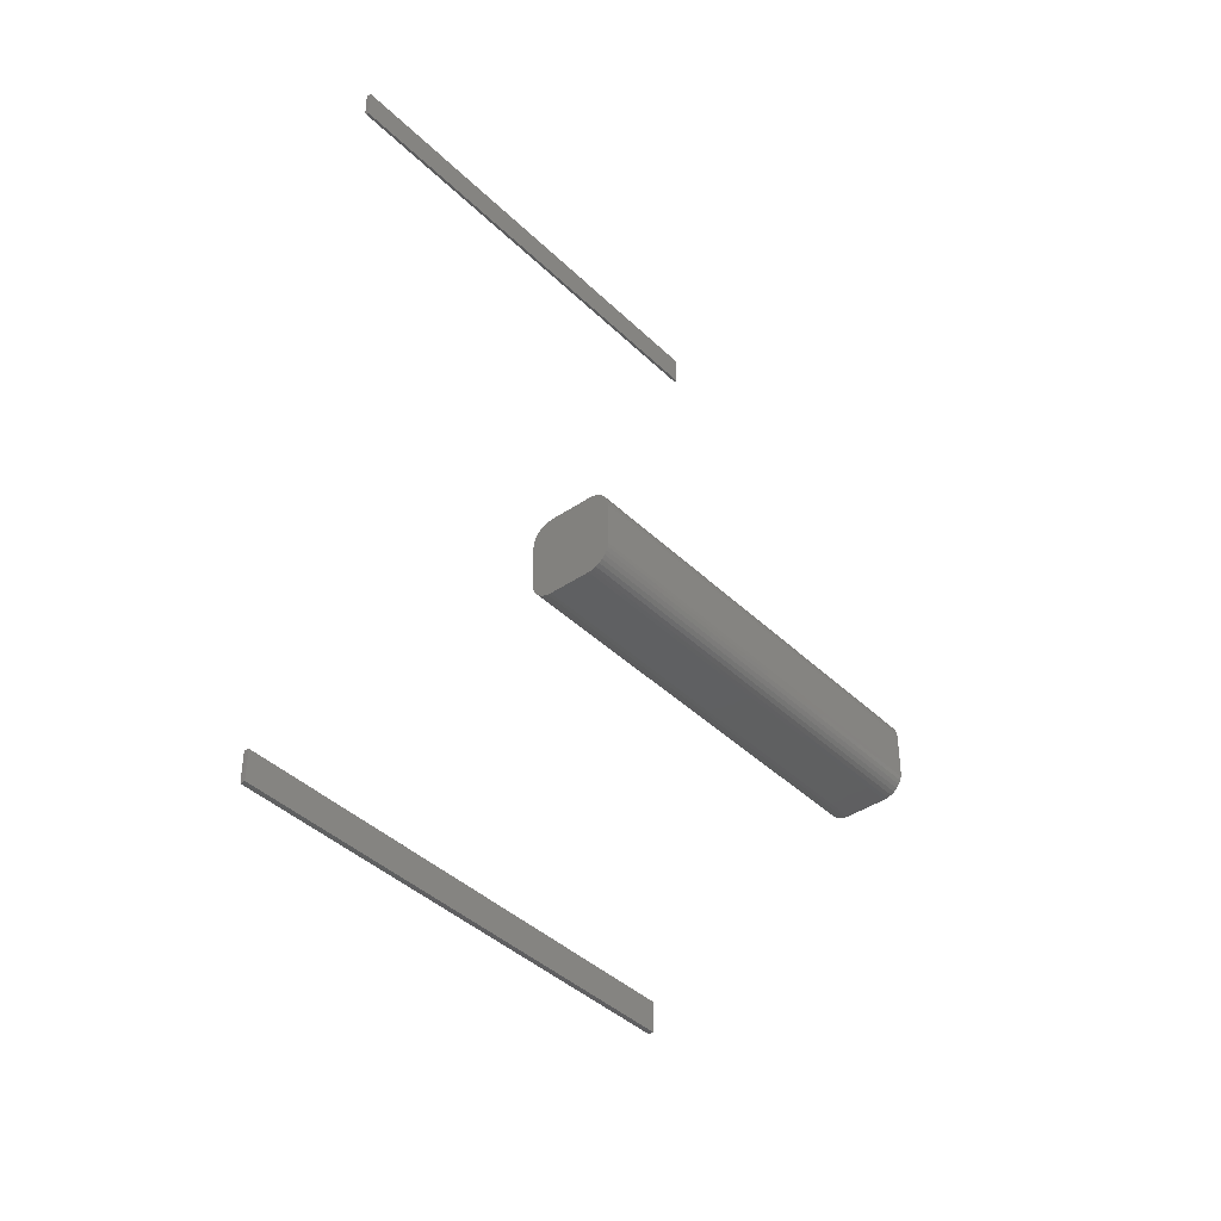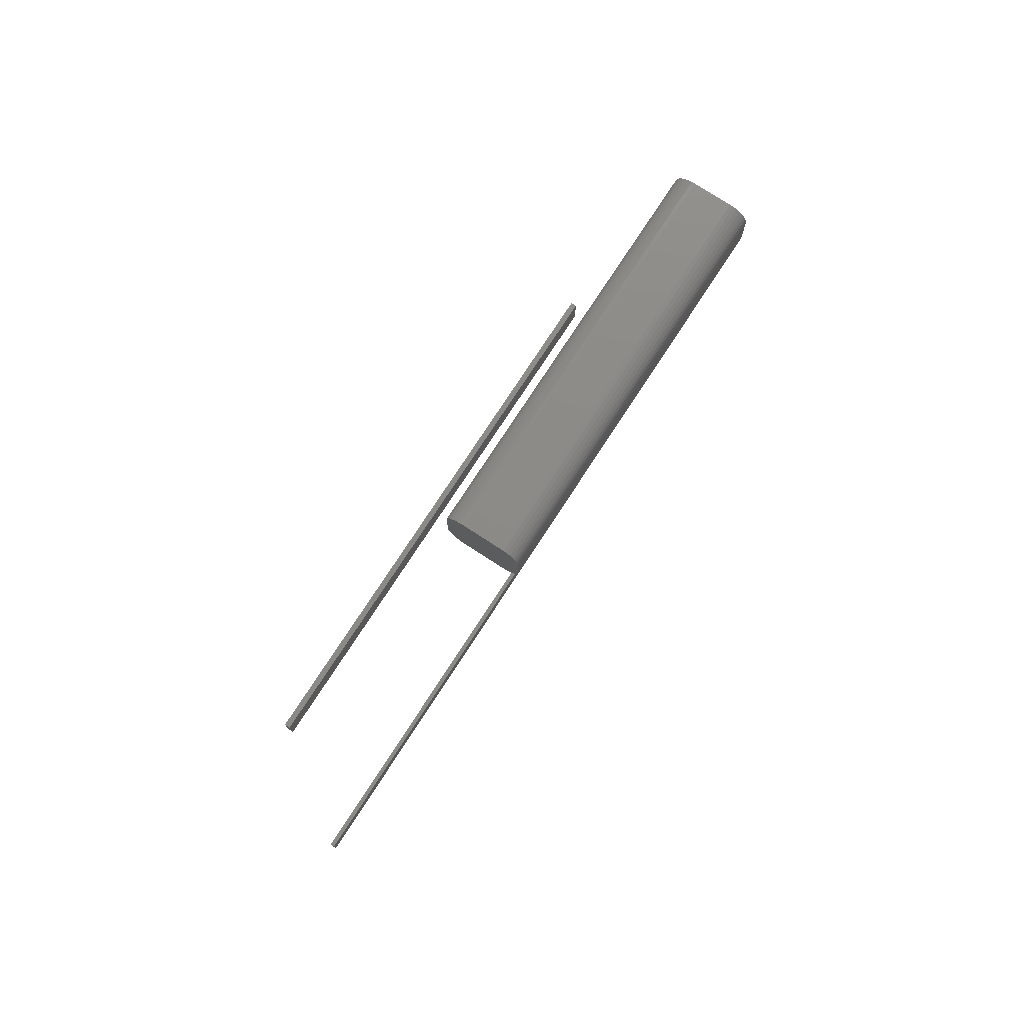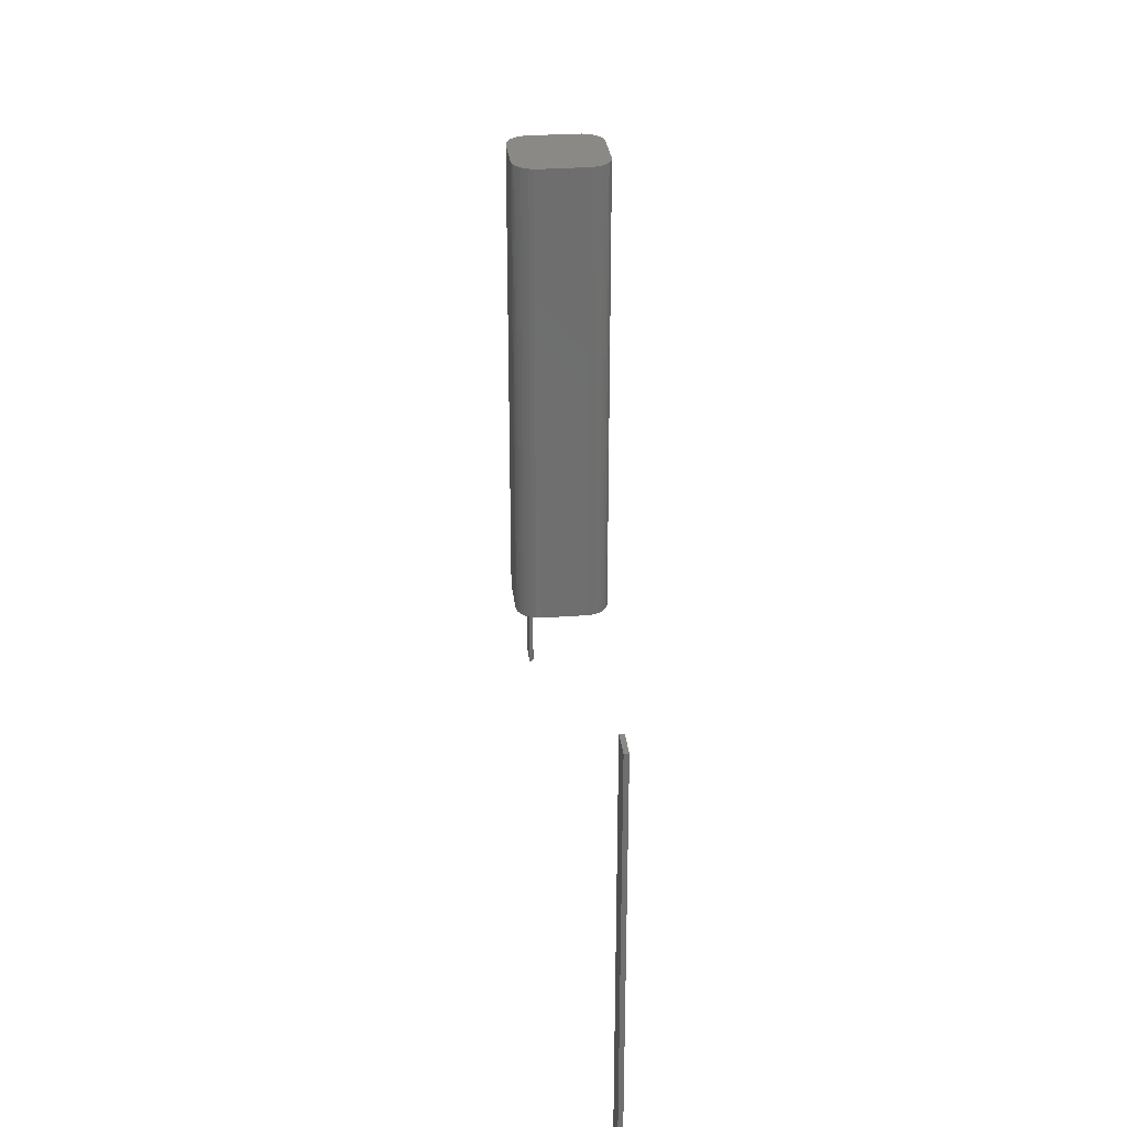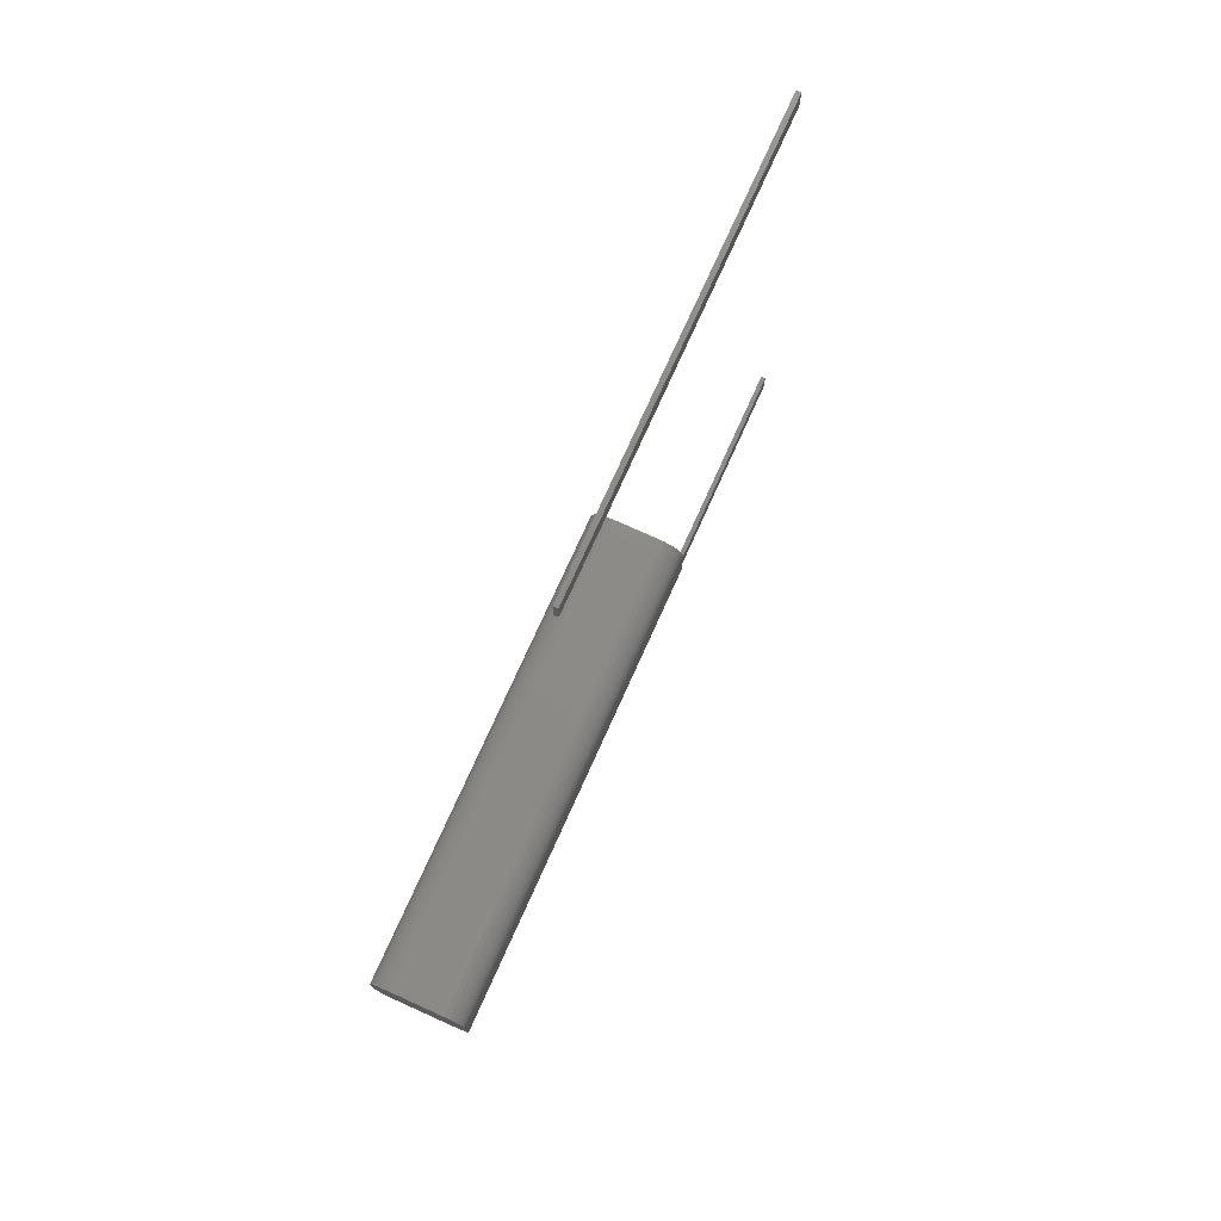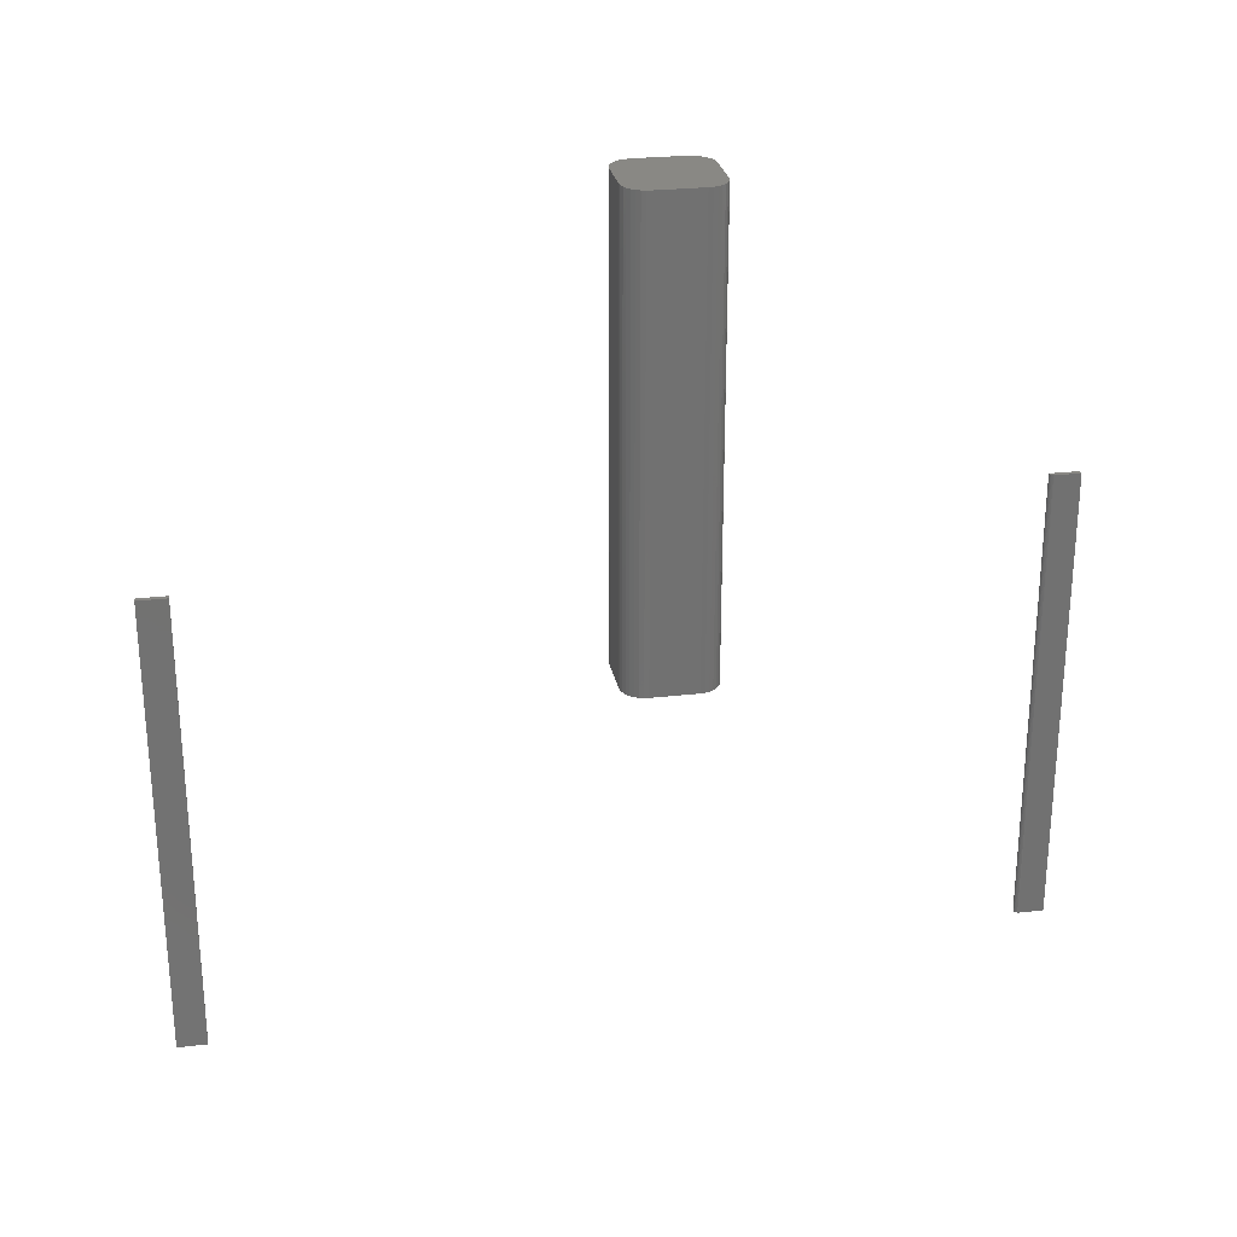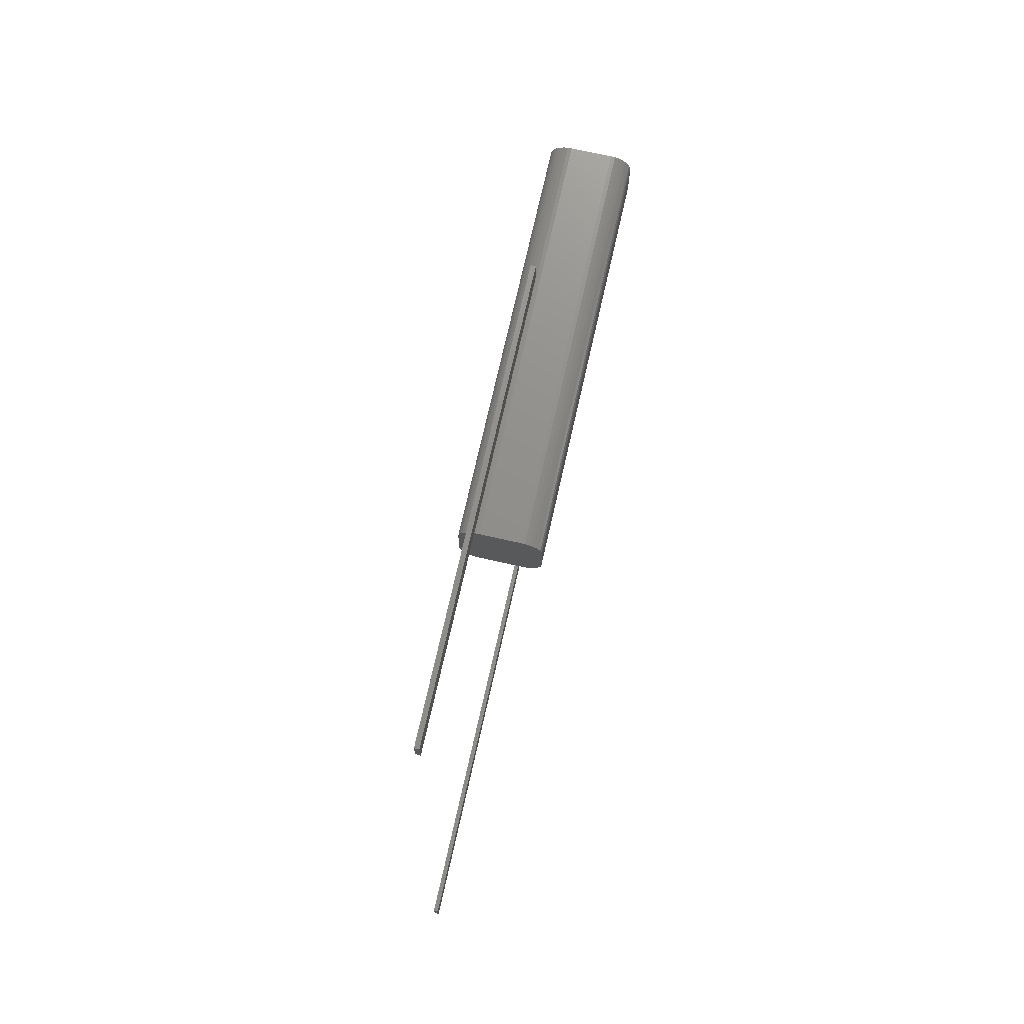
<metadata>
{"format":"stl","ext":"stl","renderer":"f3d","projection":"perspective","resolution":1024,"background":"white","views":[{"elev":-40.1,"azim":-139.8,"up":"+Y"},{"elev":76.6,"azim":-146.9,"up":"+Y"},{"elev":29.3,"azim":-6.3,"up":"+Z"},{"elev":75.9,"azim":24.3,"up":"+Y"},{"elev":26.5,"azim":79.6,"up":"+Z"},{"elev":72.9,"azim":-167.3,"up":"+Y"}]}
</metadata>
<code>
# stl→obj: 102 verts, 192 faces
v 0.007812 0.5703 -0.4766
v 0.007812 0.6099 -0.4766
v 0.007812 0.5703 0.2734
v 0.007812 0.6099 0.2734
v 0.006496 0.566 0.2734
v 0.007662 0.5688 0.2734
v 0.007218 0.5673 0.2734
v -4.163e-17 0.6099 0.2734
v -4.163e-17 0.5625 0.2734
v 0.001524 0.5627 0.2734
v 0.00299 0.5631 0.2734
v 0.00434 0.5638 0.2734
v 0.005524 0.5648 0.2734
v 0.007662 0.5688 -0.4766
v 0.006496 0.566 -0.4766
v 0.007218 0.5673 -0.4766
v 1.61e-34 0.6099 -0.4766
v 0.005524 0.5648 -0.4766
v 0.00434 0.5638 -0.4766
v 0.00299 0.5631 -0.4766
v 0.001524 0.5627 -0.4766
v 0 0.5625 -0.4766
v 0.007812 -0.75 -0.5625
v 0.007812 -0.7026 -0.5625
v 0.007812 -0.75 0.1875
v 0.007812 -0.7026 0.1875
v 0 -0.75 -0.5625
v -8.327e-17 -0.75 0.1875
v 3.22e-34 -0.7026 -0.5625
v -8.327e-17 -0.7026 0.1875
v 0.04692 0.06938 0.75
v -0.06116 0.06612 0.75
v 0.05334 0.06612 0.75
v -0.06682 0.06167 0.75
v 0.05901 0.06167 0.75
v -0.0715 0.05621 0.75
v 0.06369 0.05621 0.75
v -0.07503 0.04993 0.75
v 0.06722 0.04993 0.75
v -0.07727 0.04309 0.75
v 0.06945 0.04309 0.75
v 0.06959 -0.04638 0.75
v -0.07527 -0.05341 0.75
v 0.06746 -0.05341 0.75
v -0.07181 -0.0599 0.75
v 0.06399 -0.0599 0.75
v -0.06714 -0.06558 0.75
v 0.05933 -0.06558 0.75
v -0.06146 -0.07024 0.75
v 0.05365 -0.07024 0.75
v -0.05498 -0.07371 0.75
v -0.05474 0.06938 0.75
v 0.03999 0.07132 0.75
v 0.03281 0.07187 0.75
v -0.04063 0.07187 0.75
v -0.0478 0.07132 0.75
v 0.04716 -0.07371 0.75
v -0.04794 -0.07584 0.75
v -0.04063 -0.07656 0.75
v 0.03281 -0.07656 0.75
v 0.04013 -0.07584 0.75
v 0.07031 0.03594 0.75
v -0.07812 0.03594 0.75
v 0.07031 -0.03906 0.75
v -0.07812 -0.03906 0.75
v -0.0774 -0.04638 0.75
v 0.05334 0.06612 0
v -0.06116 0.06612 0
v 0.04692 0.06938 0
v -0.06682 0.06167 0
v 0.05901 0.06167 0
v -0.0715 0.05621 0
v 0.06369 0.05621 0
v -0.07503 0.04993 0
v 0.06722 0.04993 0
v -0.07727 0.04309 0
v 0.06945 0.04309 0
v 0.06746 -0.05341 0
v -0.07527 -0.05341 0
v 0.06959 -0.04638 0
v -0.07181 -0.0599 0
v 0.06399 -0.0599 0
v -0.06714 -0.06558 0
v 0.05933 -0.06558 0
v -0.06146 -0.07024 0
v 0.05365 -0.07024 0
v -0.05498 -0.07371 0
v -0.05474 0.06938 0
v -0.0478 0.07132 0
v -0.04063 0.07187 0
v 0.03281 0.07187 0
v 0.03999 0.07132 0
v 0.04716 -0.07371 0
v 0.04013 -0.07584 0
v 0.03281 -0.07656 0
v -0.04063 -0.07656 0
v -0.04794 -0.07584 0
v -0.0774 -0.04638 0
v -0.07812 -0.03906 0
v 0.07031 -0.03906 0
v -0.07812 0.03594 0
v 0.07031 0.03594 0
f 1 2 3
f 3 2 4
f 3 5 6
f 3 4 5
f 6 5 7
f 8 9 10
f 8 10 11
f 8 11 12
f 8 12 13
f 8 13 5
f 8 5 4
f 1 14 15
f 15 14 16
f 17 2 1
f 17 1 15
f 17 15 18
f 17 18 19
f 17 19 20
f 17 20 21
f 17 21 22
f 22 9 17
f 17 9 8
f 9 22 10
f 10 22 21
f 10 21 11
f 11 21 20
f 11 20 12
f 12 20 19
f 12 19 13
f 13 19 18
f 13 18 5
f 5 18 15
f 5 15 7
f 7 15 16
f 7 16 6
f 6 16 14
f 6 14 3
f 3 14 1
f 2 17 4
f 4 17 8
f 23 24 25
f 25 24 26
f 27 28 29
f 29 28 30
f 25 28 23
f 23 28 27
f 26 30 25
f 25 30 28
f 24 29 26
f 26 29 30
f 23 27 24
f 24 27 29
f 31 32 33
f 33 32 34
f 33 34 35
f 35 34 36
f 35 36 37
f 37 36 38
f 37 38 39
f 39 38 40
f 39 40 41
f 42 43 44
f 44 43 45
f 44 45 46
f 46 45 47
f 46 47 48
f 48 47 49
f 48 49 50
f 50 49 51
f 52 32 31
f 52 31 53
f 52 53 54
f 52 54 55
f 52 55 56
f 57 50 51
f 57 51 58
f 57 58 59
f 57 59 60
f 57 60 61
f 41 40 62
f 62 40 63
f 62 63 64
f 64 63 65
f 64 65 42
f 42 65 66
f 42 66 43
f 67 68 69
f 70 68 67
f 71 70 67
f 72 70 71
f 73 72 71
f 74 72 73
f 75 74 73
f 76 74 75
f 77 76 75
f 78 79 80
f 81 79 78
f 82 81 78
f 83 81 82
f 84 83 82
f 85 83 84
f 86 85 84
f 87 85 86
f 88 89 90
f 88 90 91
f 88 91 92
f 88 92 69
f 88 69 68
f 93 94 95
f 93 95 96
f 93 96 97
f 93 97 87
f 93 87 86
f 79 98 80
f 80 98 99
f 80 99 100
f 100 99 101
f 100 101 102
f 102 101 76
f 102 76 77
f 101 99 63
f 63 99 65
f 101 63 76
f 76 63 40
f 76 40 74
f 74 40 38
f 74 38 72
f 72 38 36
f 72 36 70
f 70 36 34
f 70 34 68
f 68 34 32
f 68 32 88
f 88 32 52
f 88 52 89
f 89 52 56
f 89 56 90
f 90 56 55
f 91 90 54
f 54 90 55
f 91 54 92
f 92 54 53
f 92 53 69
f 69 53 31
f 69 31 67
f 67 31 33
f 67 33 71
f 71 33 35
f 71 35 73
f 73 35 37
f 73 37 75
f 75 37 39
f 75 39 77
f 77 39 41
f 77 41 102
f 102 41 62
f 100 102 64
f 64 102 62
f 100 64 80
f 80 64 42
f 80 42 78
f 78 42 44
f 78 44 82
f 82 44 46
f 82 46 84
f 84 46 48
f 84 48 86
f 86 48 50
f 86 50 93
f 93 50 57
f 93 57 94
f 94 57 61
f 94 61 95
f 95 61 60
f 96 95 59
f 59 95 60
f 96 59 97
f 97 59 58
f 97 58 87
f 87 58 51
f 87 51 85
f 85 51 49
f 85 49 83
f 83 49 47
f 83 47 81
f 81 47 45
f 81 45 79
f 79 45 43
f 79 43 98
f 98 43 66
f 98 66 99
f 99 66 65

</code>
